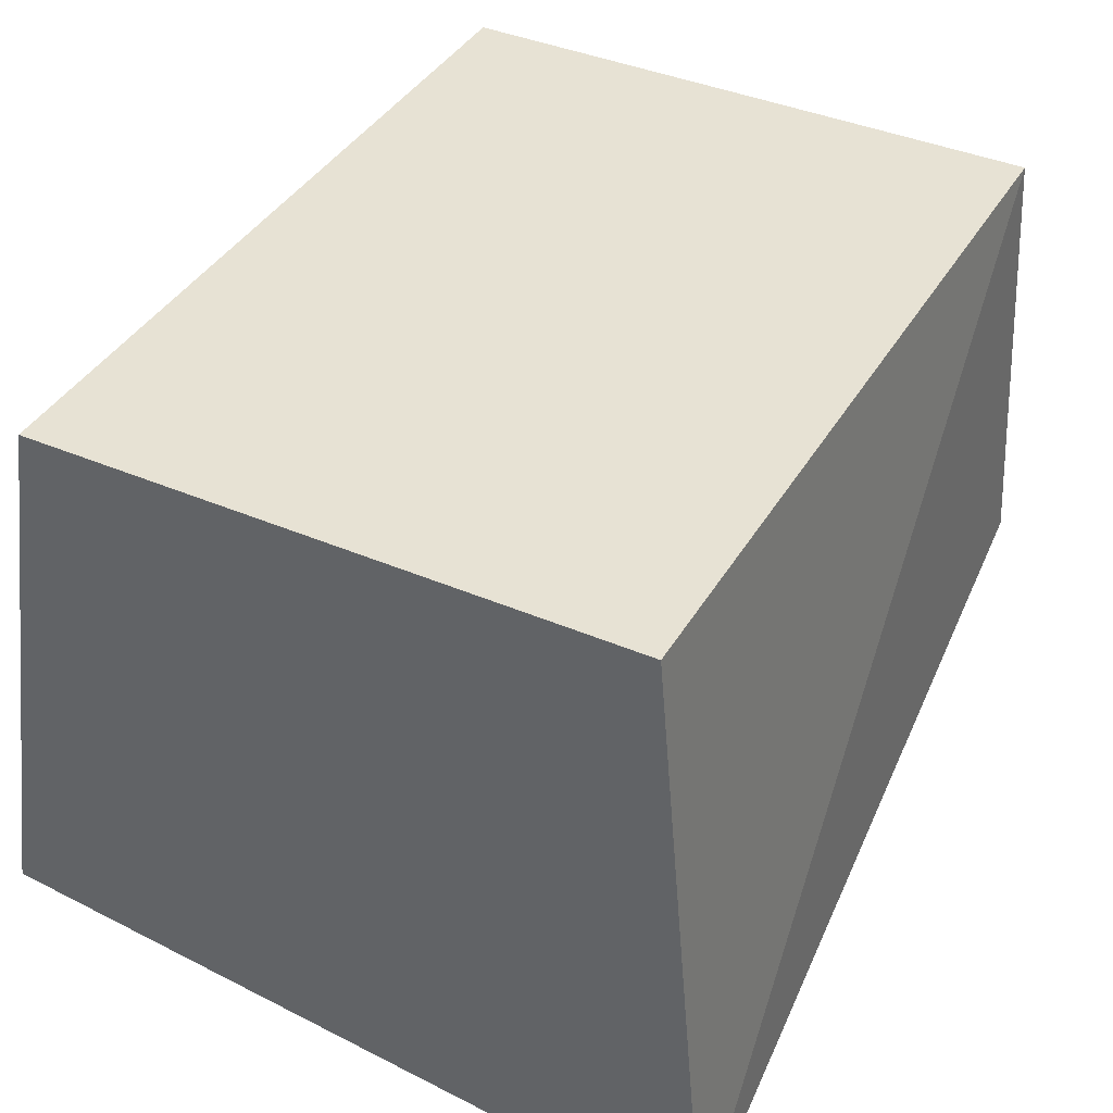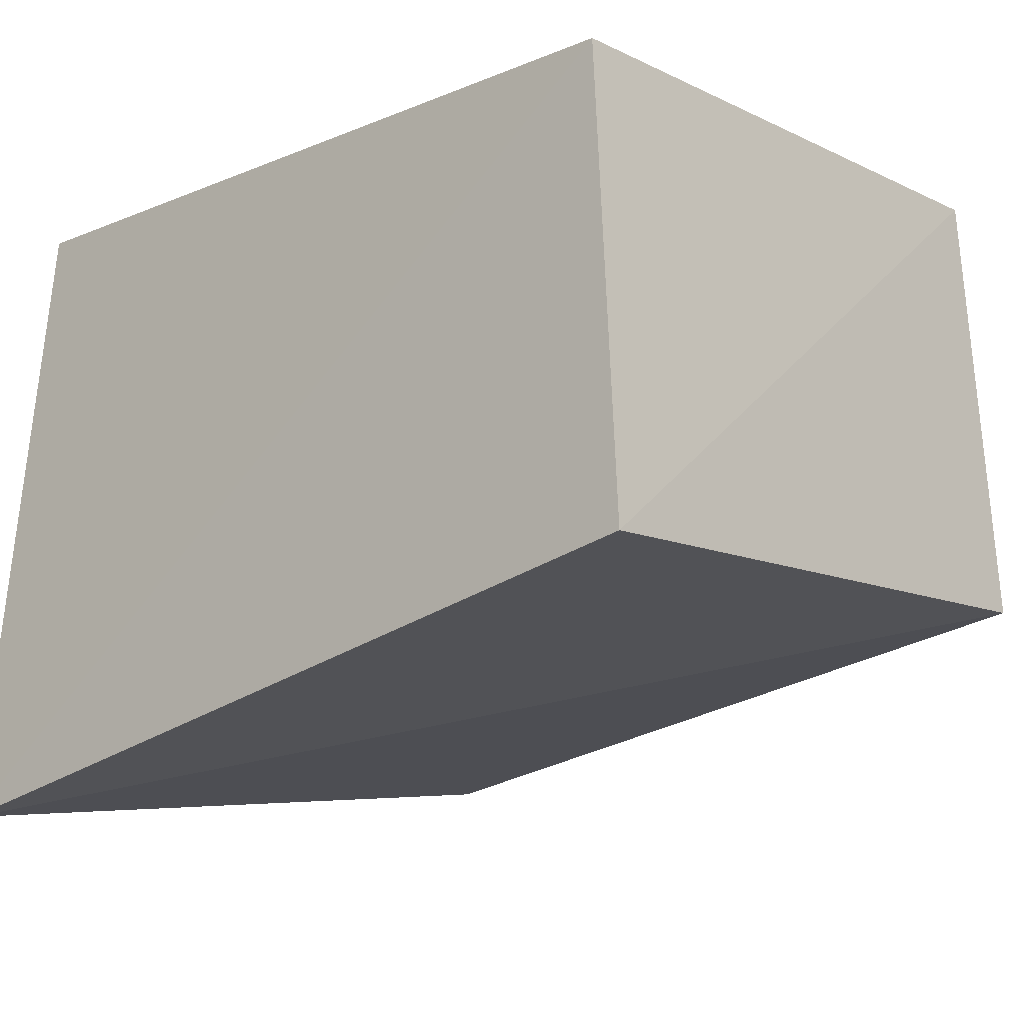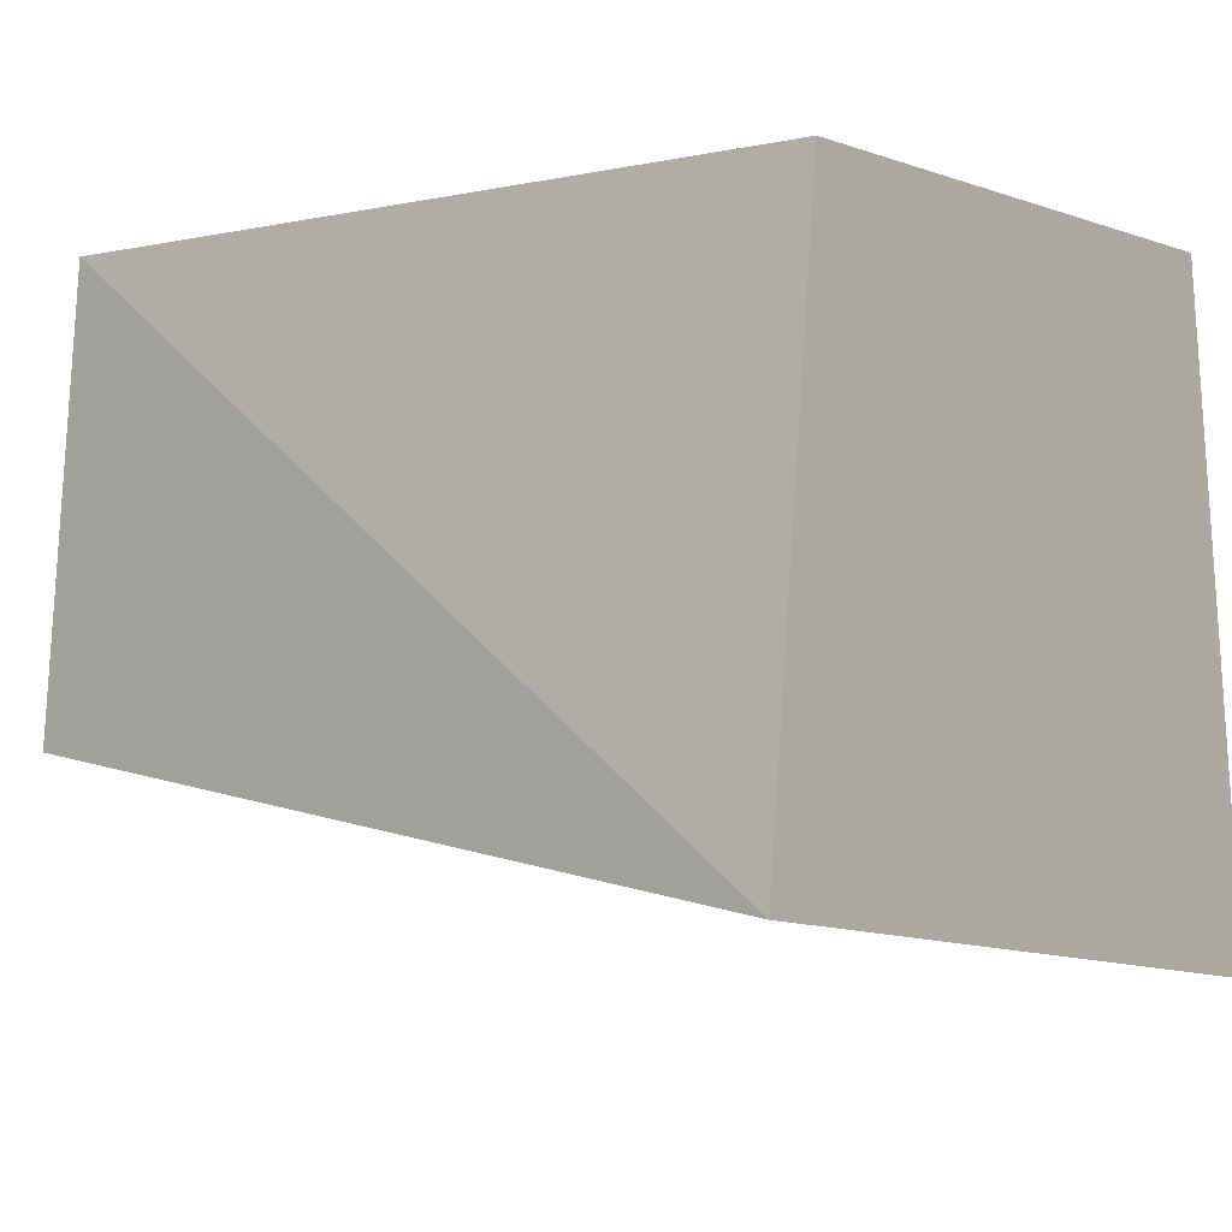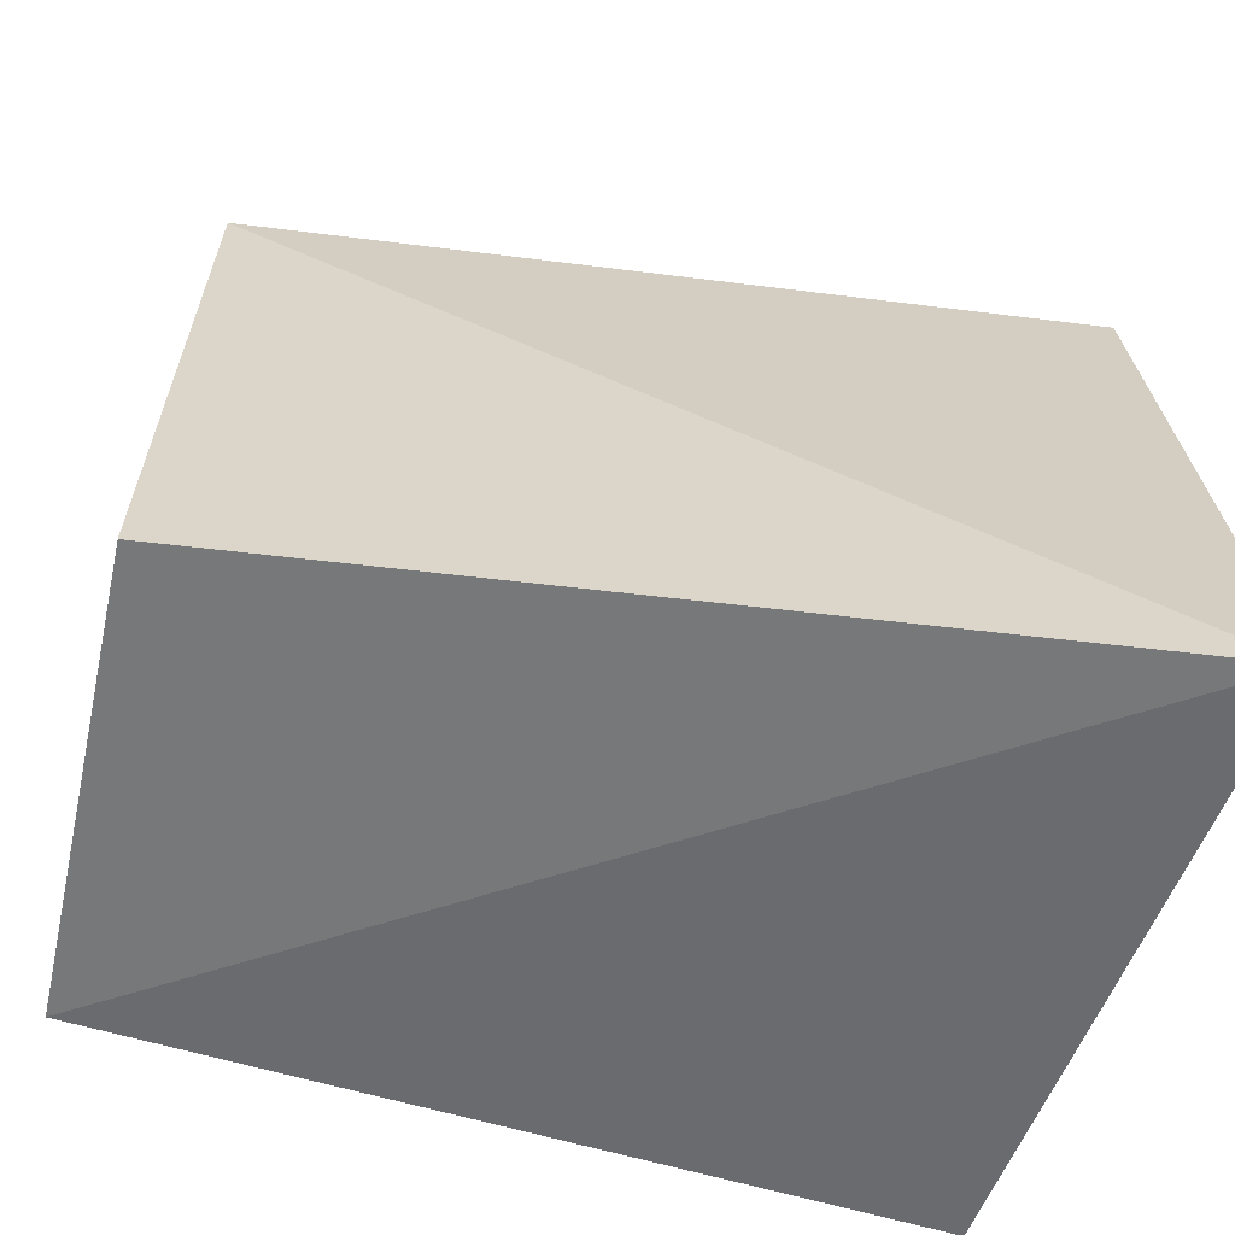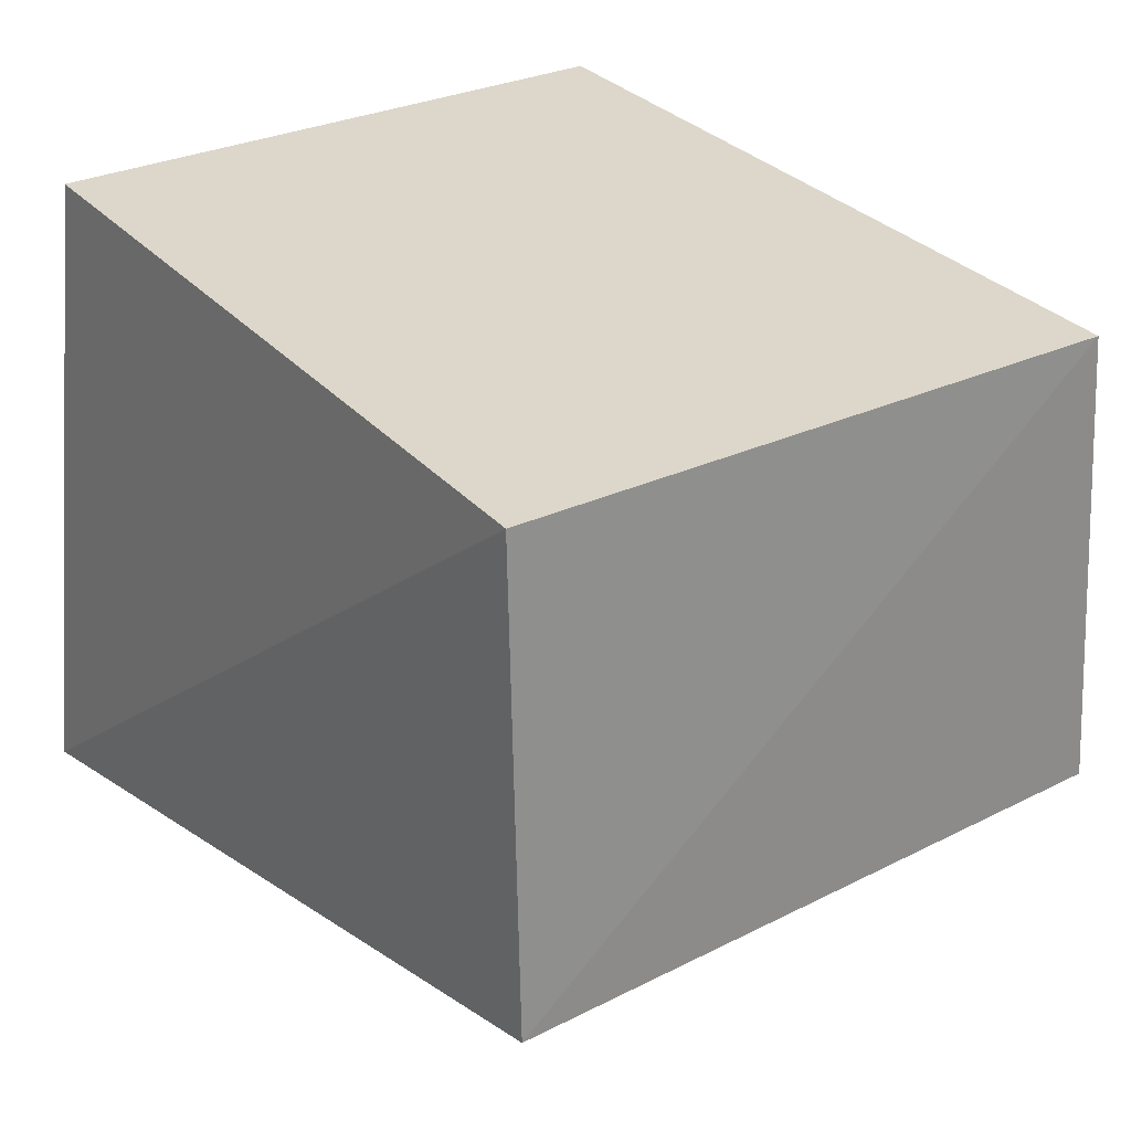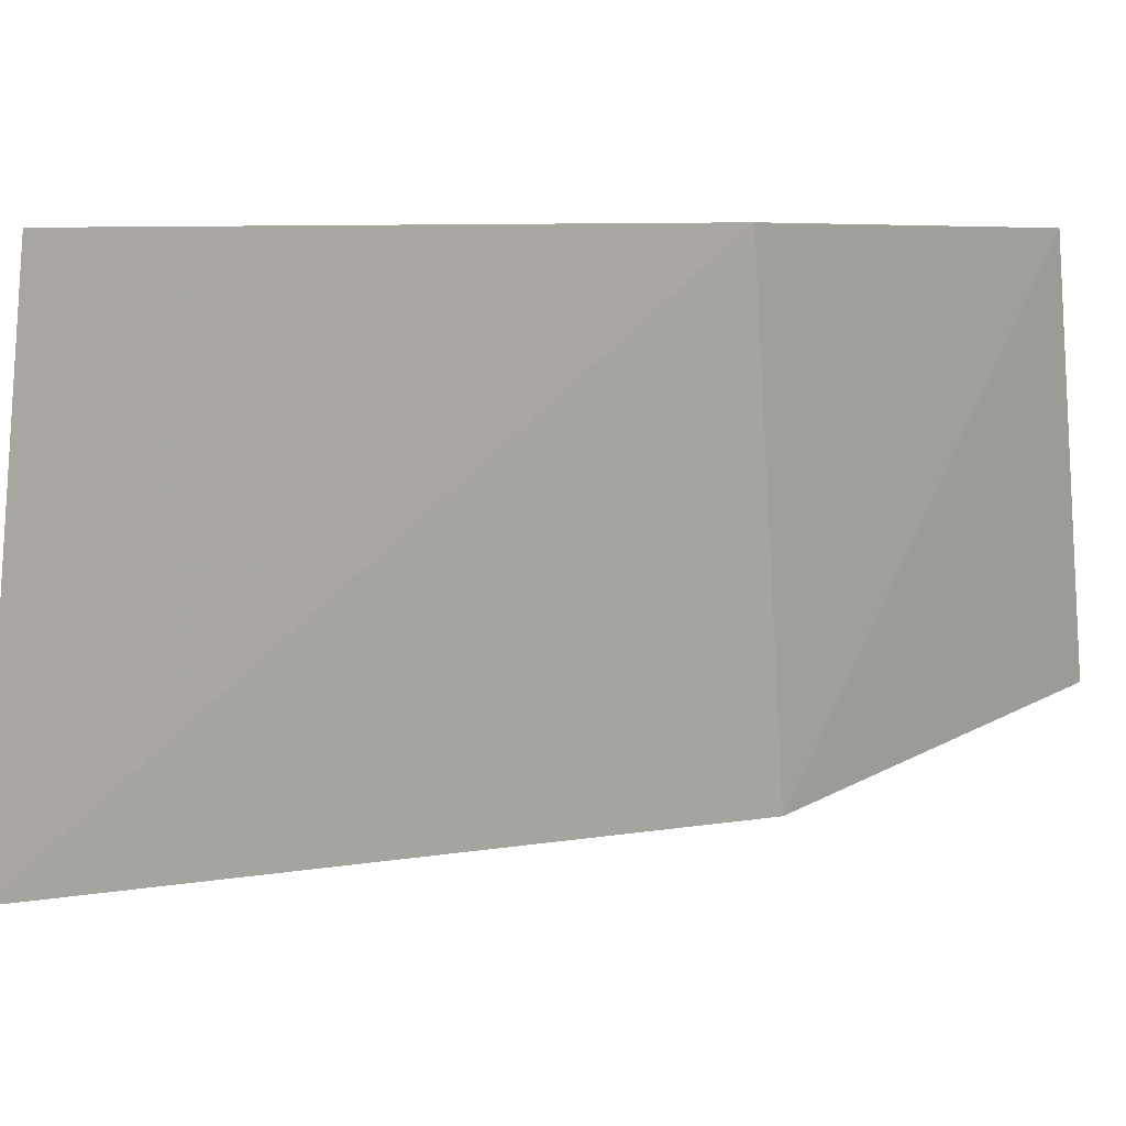
<metadata>
{"format":"obj","ext":"obj","renderer":"f3d","projection":"perspective","resolution":1024,"background":"white","views":[{"elev":40.0,"azim":117.9,"up":"+Y"},{"elev":-13.3,"azim":-137.0,"up":"+Y"},{"elev":-3.0,"azim":38.0,"up":"+Y"},{"elev":-59.0,"azim":-17.4,"up":"+Z"},{"elev":30.8,"azim":-123.4,"up":"+Y"},{"elev":6.9,"azim":-146.2,"up":"+Y"}]}
</metadata>
<code>
v 0.01984 -0.3262 -0.08008
v 0.01983 -0.3456 -0.2496
v 0.017 -0.1977 -0.2348
v -0.1648 -0.1977 -0.09848
v -0.171 -0.2993 -0.09539
v -0.1738 -0.3035 -0.2384
v 0.017 -0.1977 -0.09848
v -0.1648 -0.1977 -0.2348
f 1 2 3
f 5 2 1
f 5 1 4
f 6 5 4
f 6 2 5
f 7 1 3
f 7 3 4
f 7 4 1
f 8 3 2
f 8 2 6
f 8 6 4
f 8 4 3

</code>
